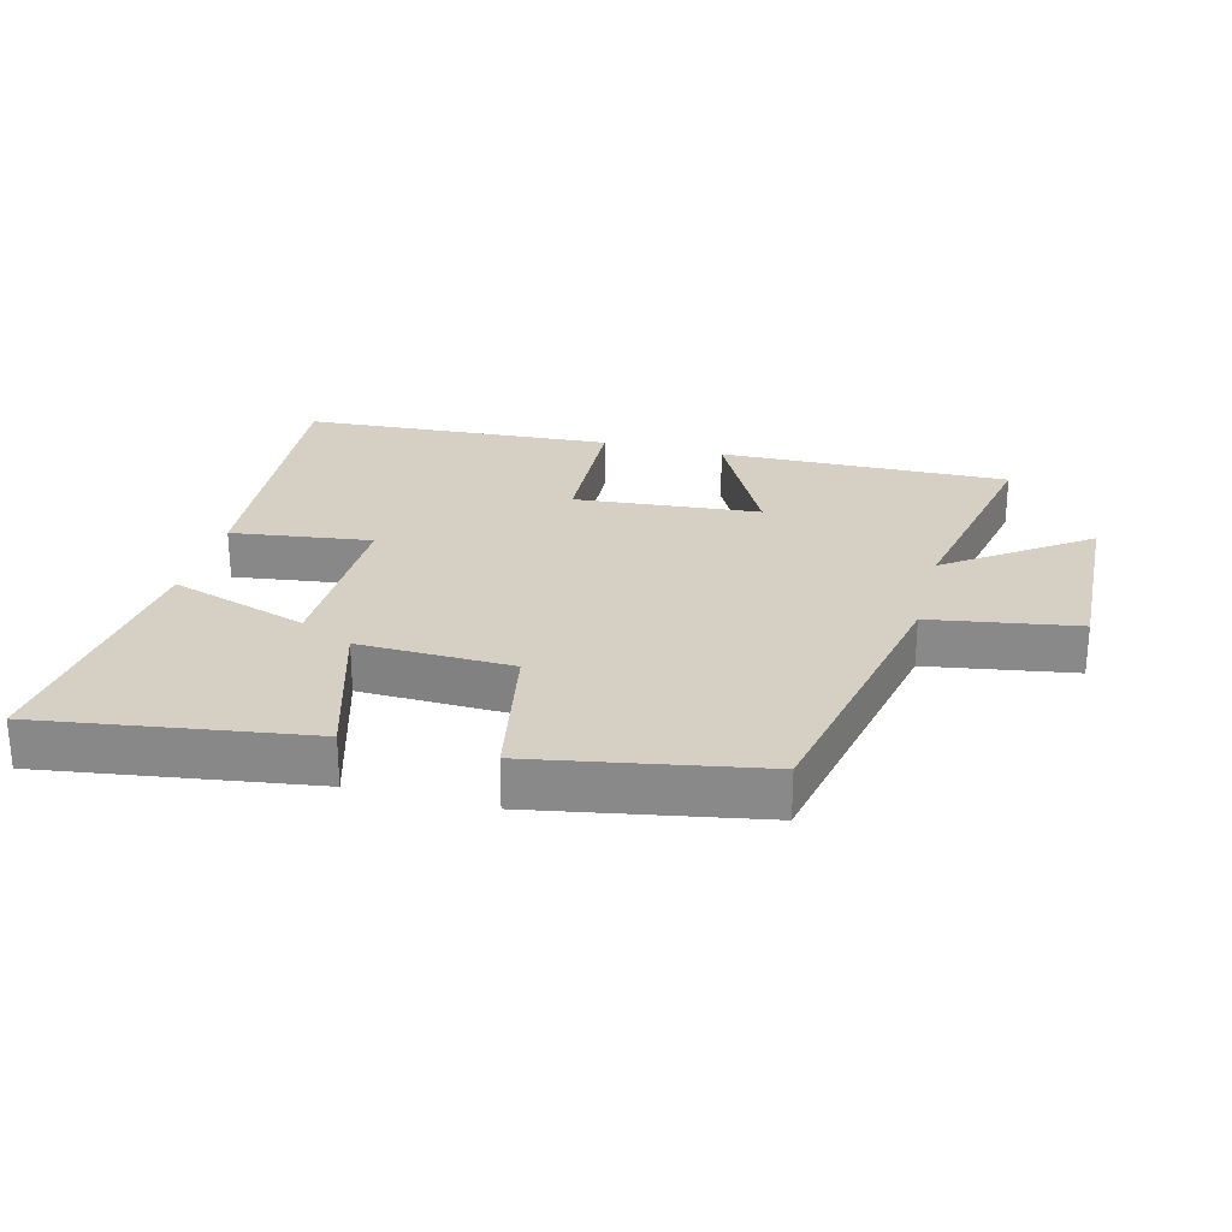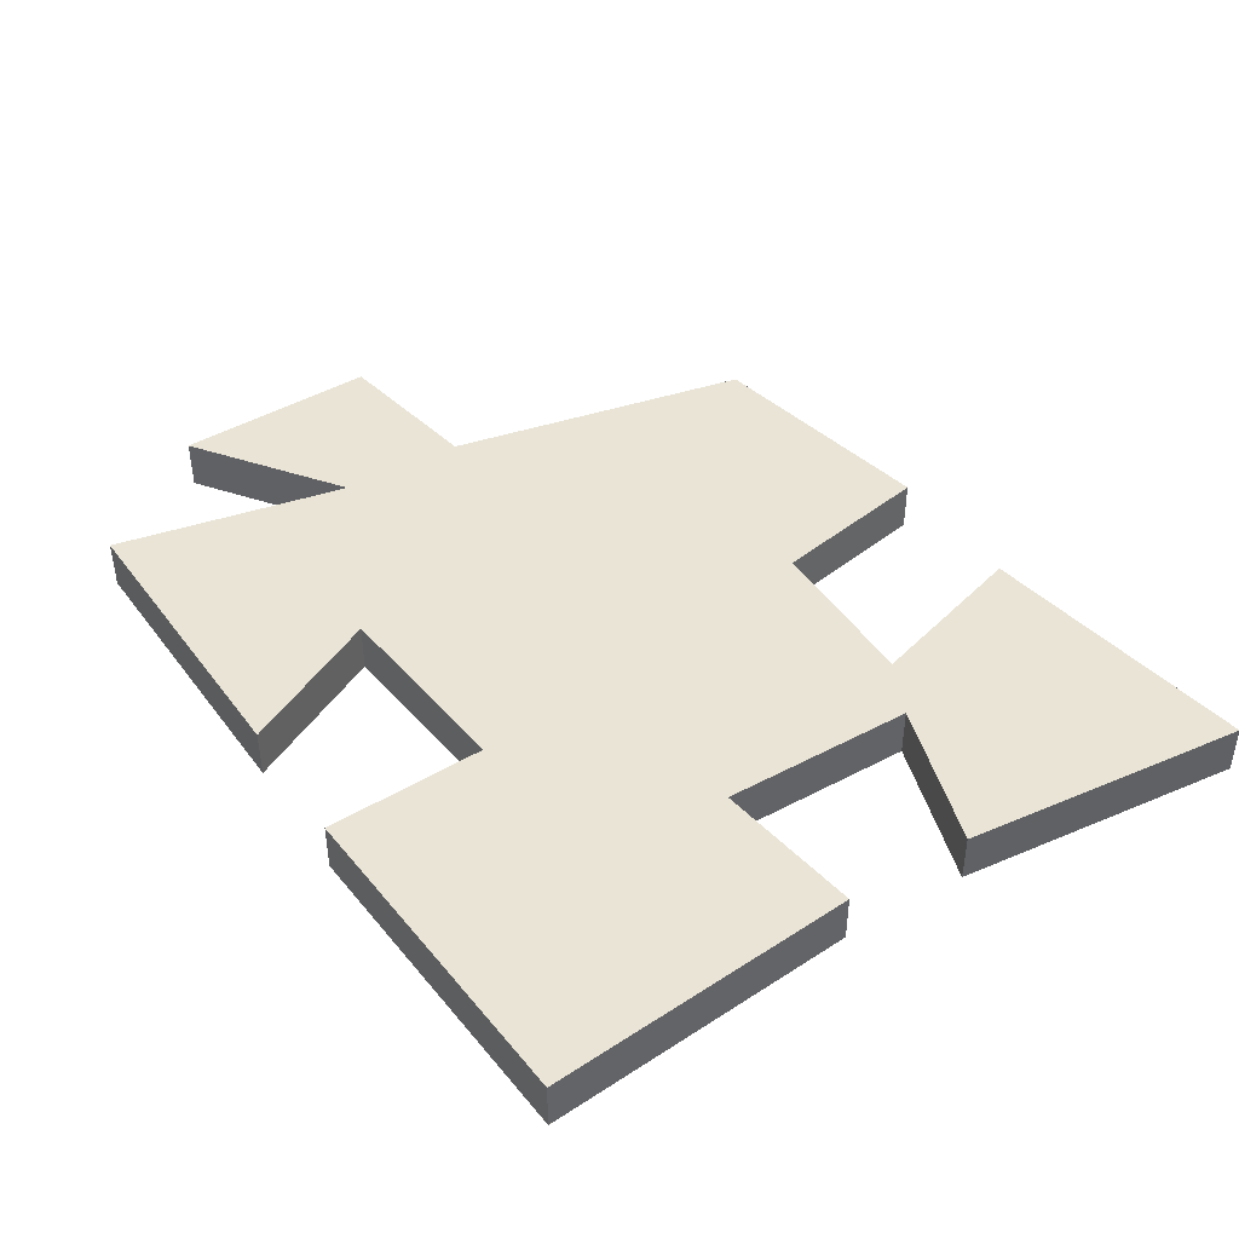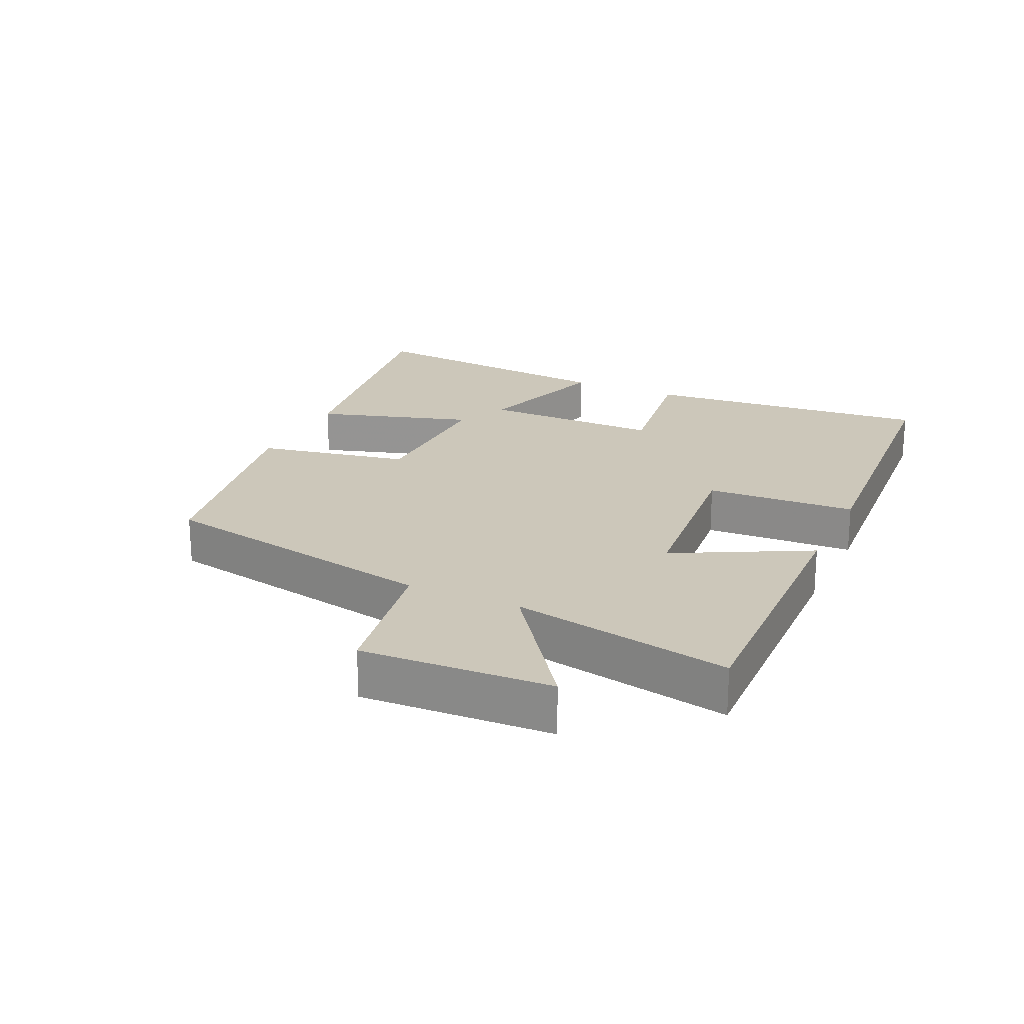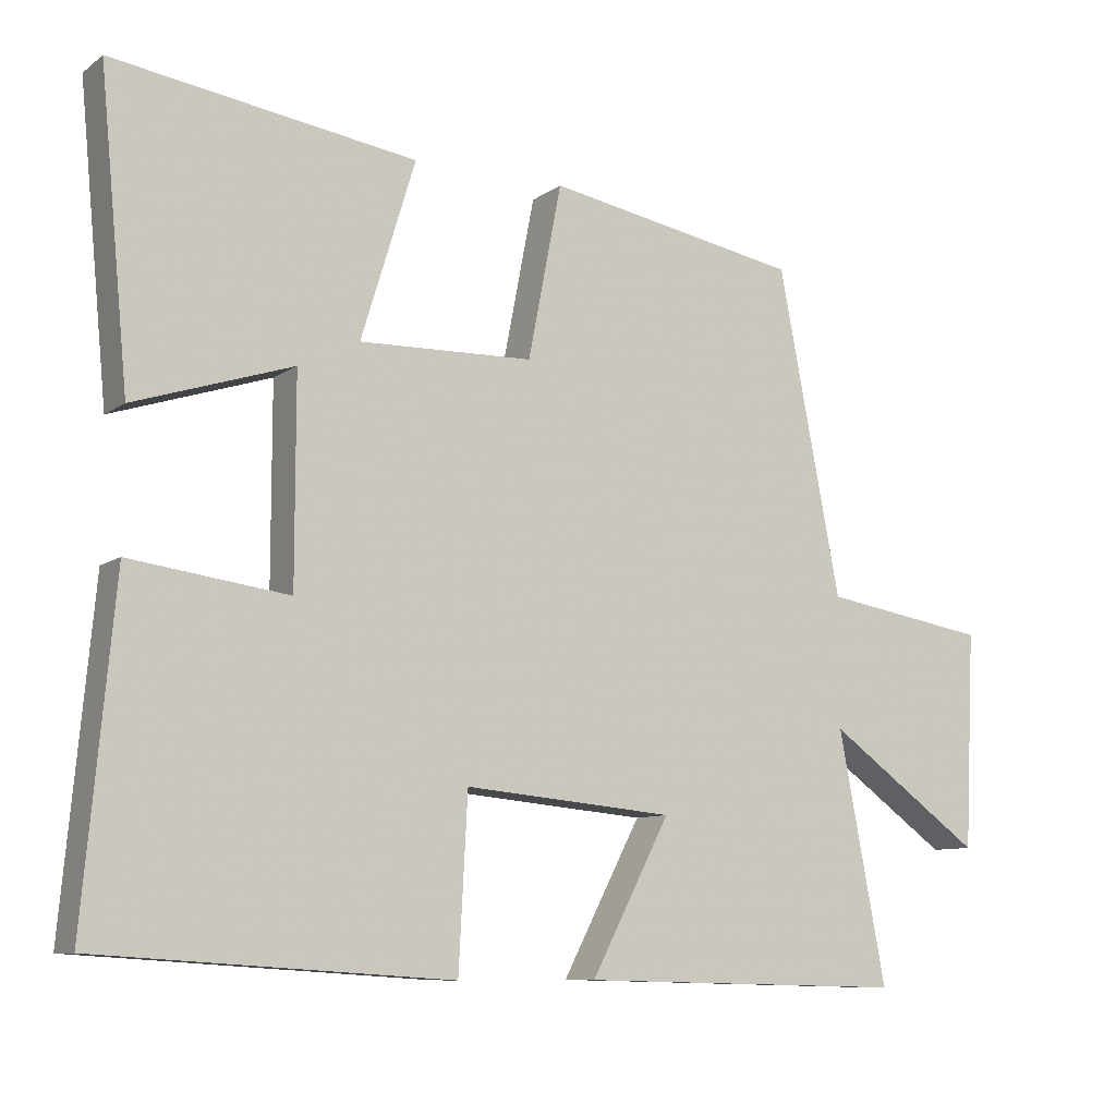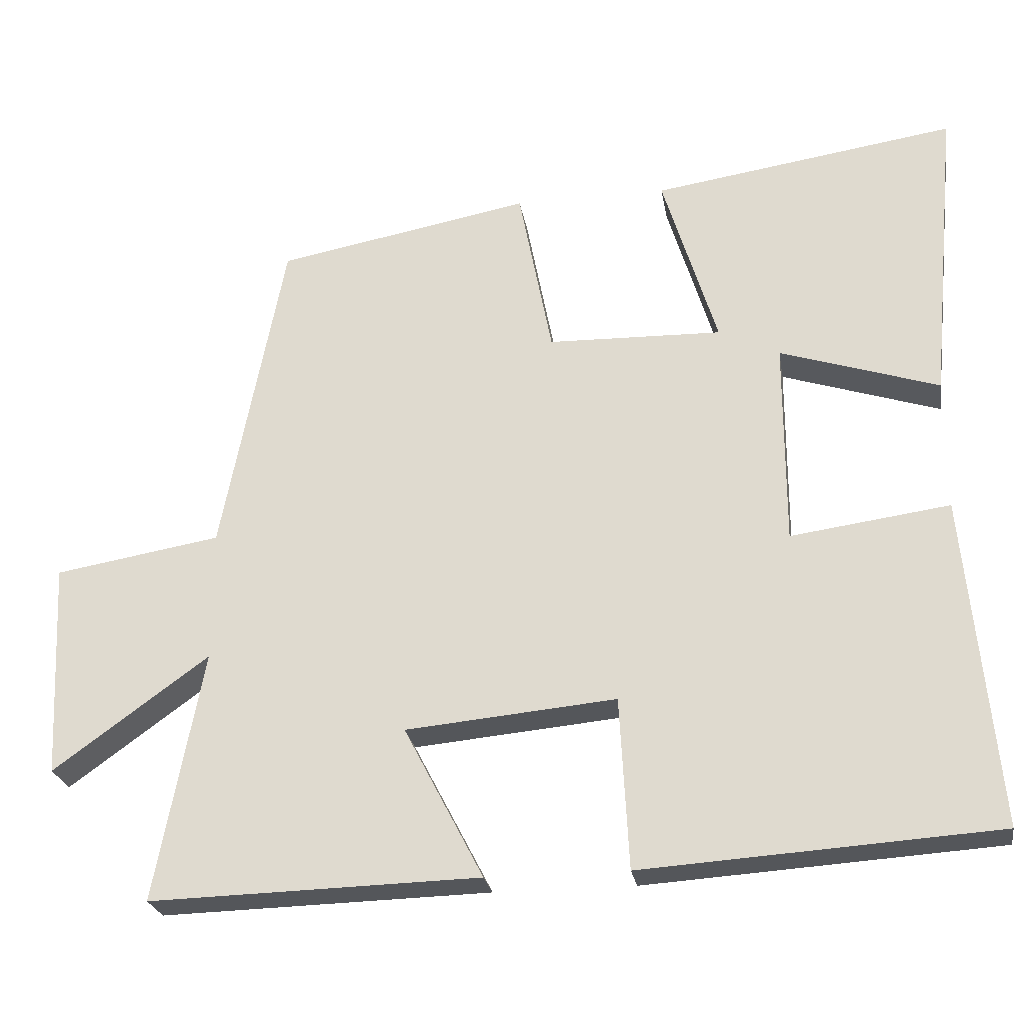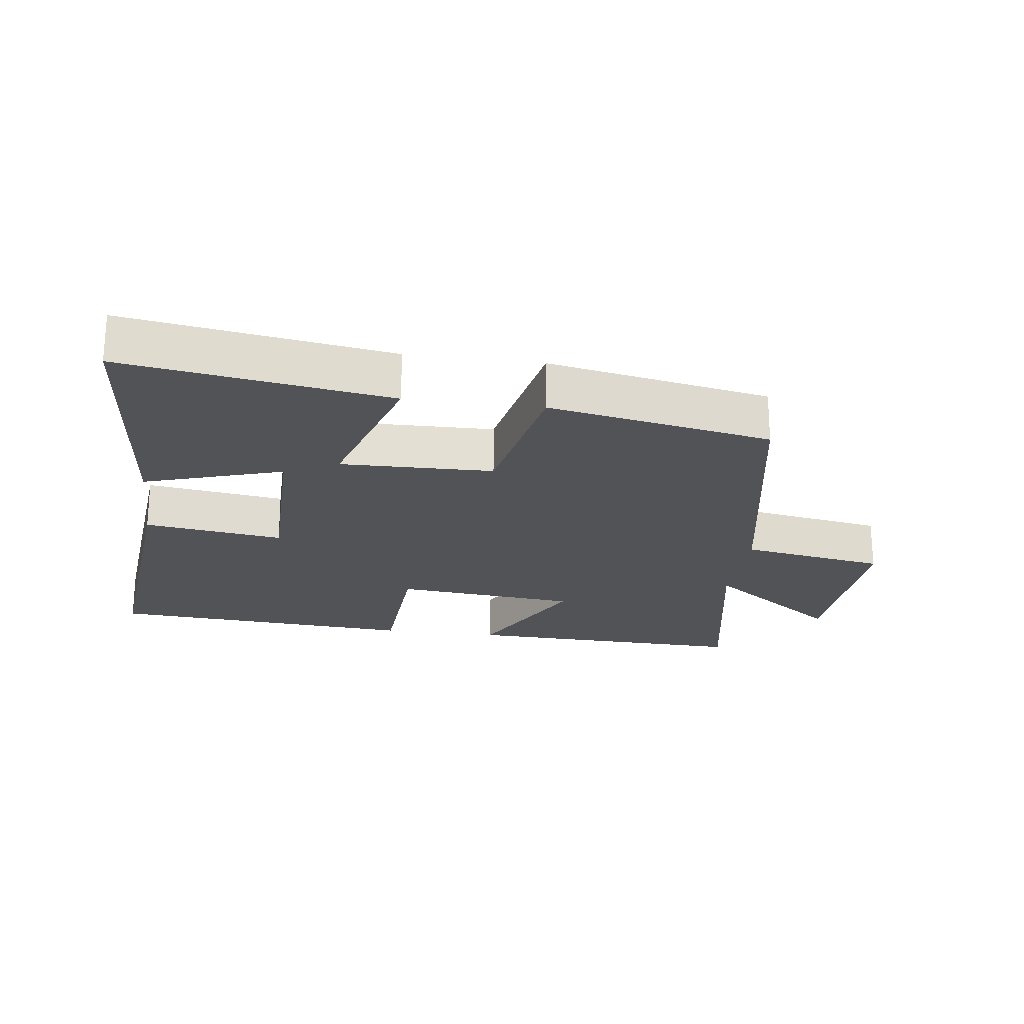
<metadata>
{"format":"obj","ext":"obj","renderer":"f3d","projection":"perspective","resolution":1024,"background":"white","views":[{"elev":26.1,"azim":14.8,"up":"+Y"},{"elev":42.7,"azim":-122.3,"up":"+Y"},{"elev":21.5,"azim":114.8,"up":"+Y"},{"elev":-9.1,"azim":-30.0,"up":"+Z"},{"elev":-25.0,"azim":-170.6,"up":"+Z"},{"elev":-22.4,"azim":-7.9,"up":"+Y"}]}
</metadata>
<code>
v -0.539 0.07 0.561
v -0.132 0.07 0.5
v -0.205 0.07 0.261
v 0.029 0.07 0.267
v 0.074 0.07 0.5
v 0.416 0.07 0.437
v 0.5 0.07 0.001
v 0.723 0.07 -0.036
v 0.709 0.07 -0.326
v 0.5 0.07 -0.175
v 0.564 0.07 -0.511
v 0.122 0.07 -0.5
v 0.228 0.07 -0.296
v -0.054 0.07 -0.27
v -0.066 0.07 -0.5
v -0.541 0.07 -0.469
v -0.5 0.07 -0.026
v -0.287 0.07 -0.055
v -0.287 0.07 0.221
v -0.5 0.07 0.152
v -0.539 0 0.561
v -0.132 0 0.5
v -0.205 0 0.261
v 0.029 0 0.267
v 0.074 0 0.5
v 0.416 0 0.437
v 0.5 0 0.001
v 0.723 0 -0.036
v 0.709 0 -0.326
v 0.5 0 -0.175
v 0.564 0 -0.511
v 0.122 0 -0.5
v 0.228 0 -0.296
v -0.054 0 -0.27
v -0.066 0 -0.5
v -0.541 0 -0.469
v -0.5 0 -0.026
v -0.287 0 -0.055
v -0.287 0 0.221
v -0.5 0 0.152
f 19 20 1 2
f 15 16 17 18
f 14 15 18 19
f 13 14 19
f 10 11 12 13
f 10 13 19
f 7 8 9 10
f 4 5 6 7
f 3 4 7 10
f 19 2 3
f 3 10 19
f 22 21 40 39
f 38 37 36 35
f 39 38 35 34
f 39 34 33
f 33 32 31 30
f 39 33 30
f 30 29 28 27
f 27 26 25 24
f 30 27 24 23
f 23 22 39
f 39 30 23
f 1 21 22 2
f 2 22 23 3
f 3 23 24 4
f 4 24 25 5
f 5 25 26 6
f 6 26 27 7
f 7 27 28 8
f 8 28 29 9
f 9 29 30 10
f 10 30 31 11
f 11 31 32 12
f 12 32 33 13
f 13 33 34 14
f 14 34 35 15
f 15 35 36 16
f 16 36 37 17
f 17 37 38 18
f 18 38 39 19
f 19 39 40 20
f 20 40 21 1

</code>
